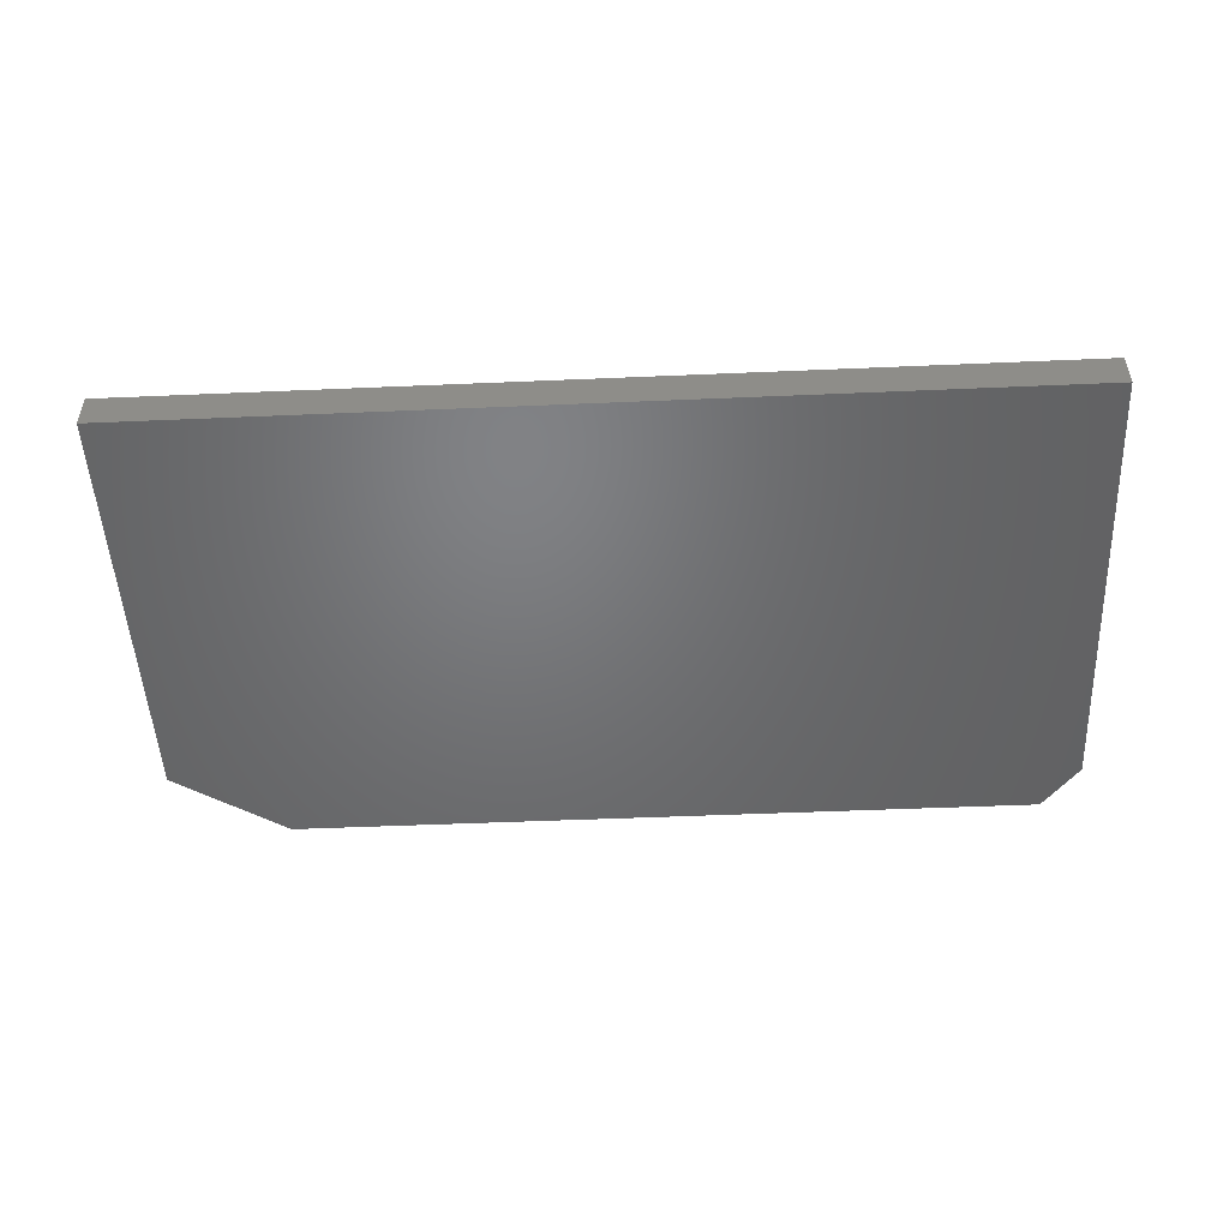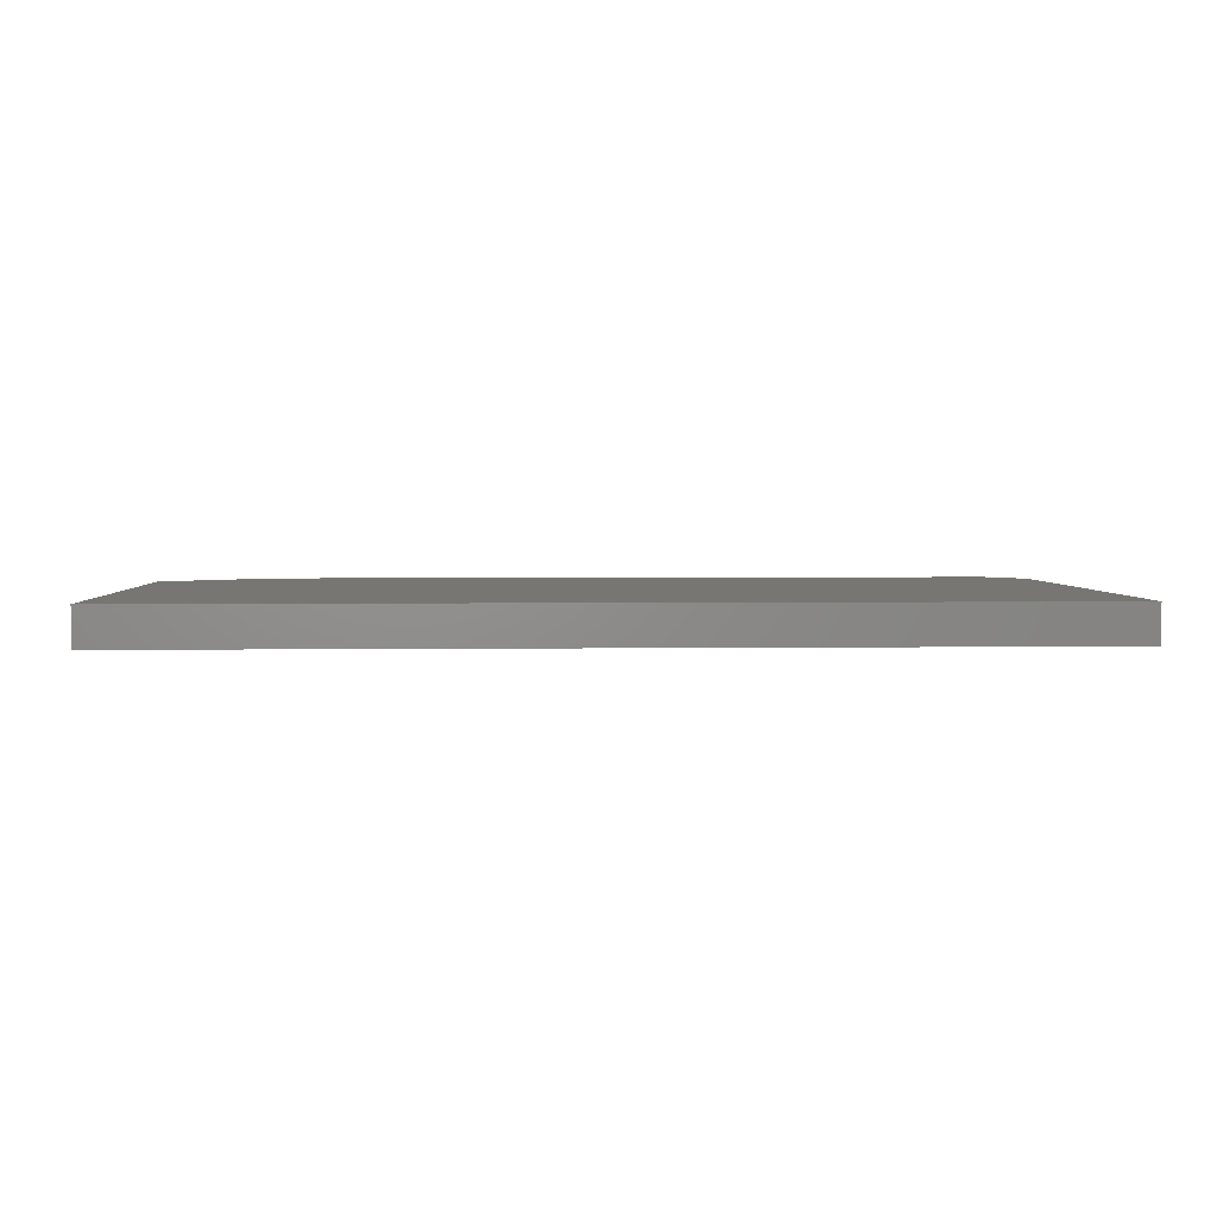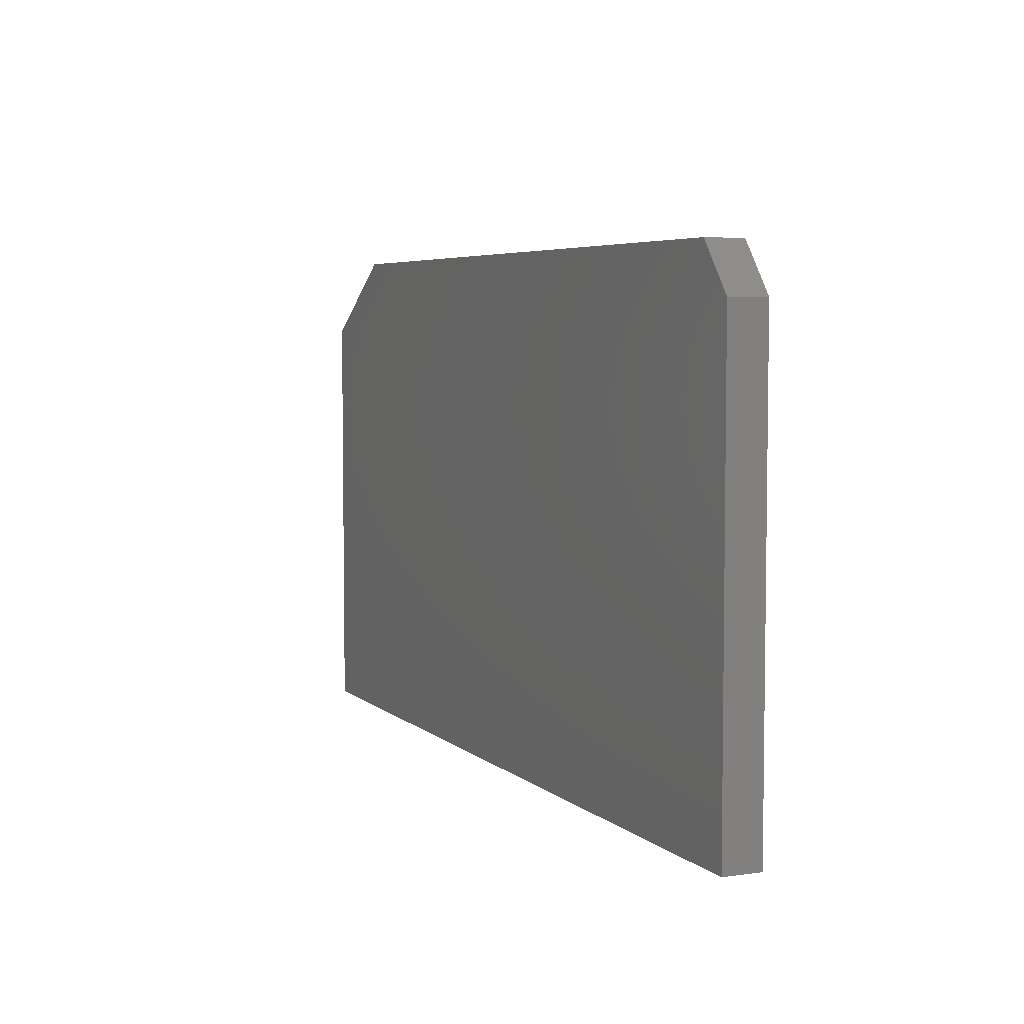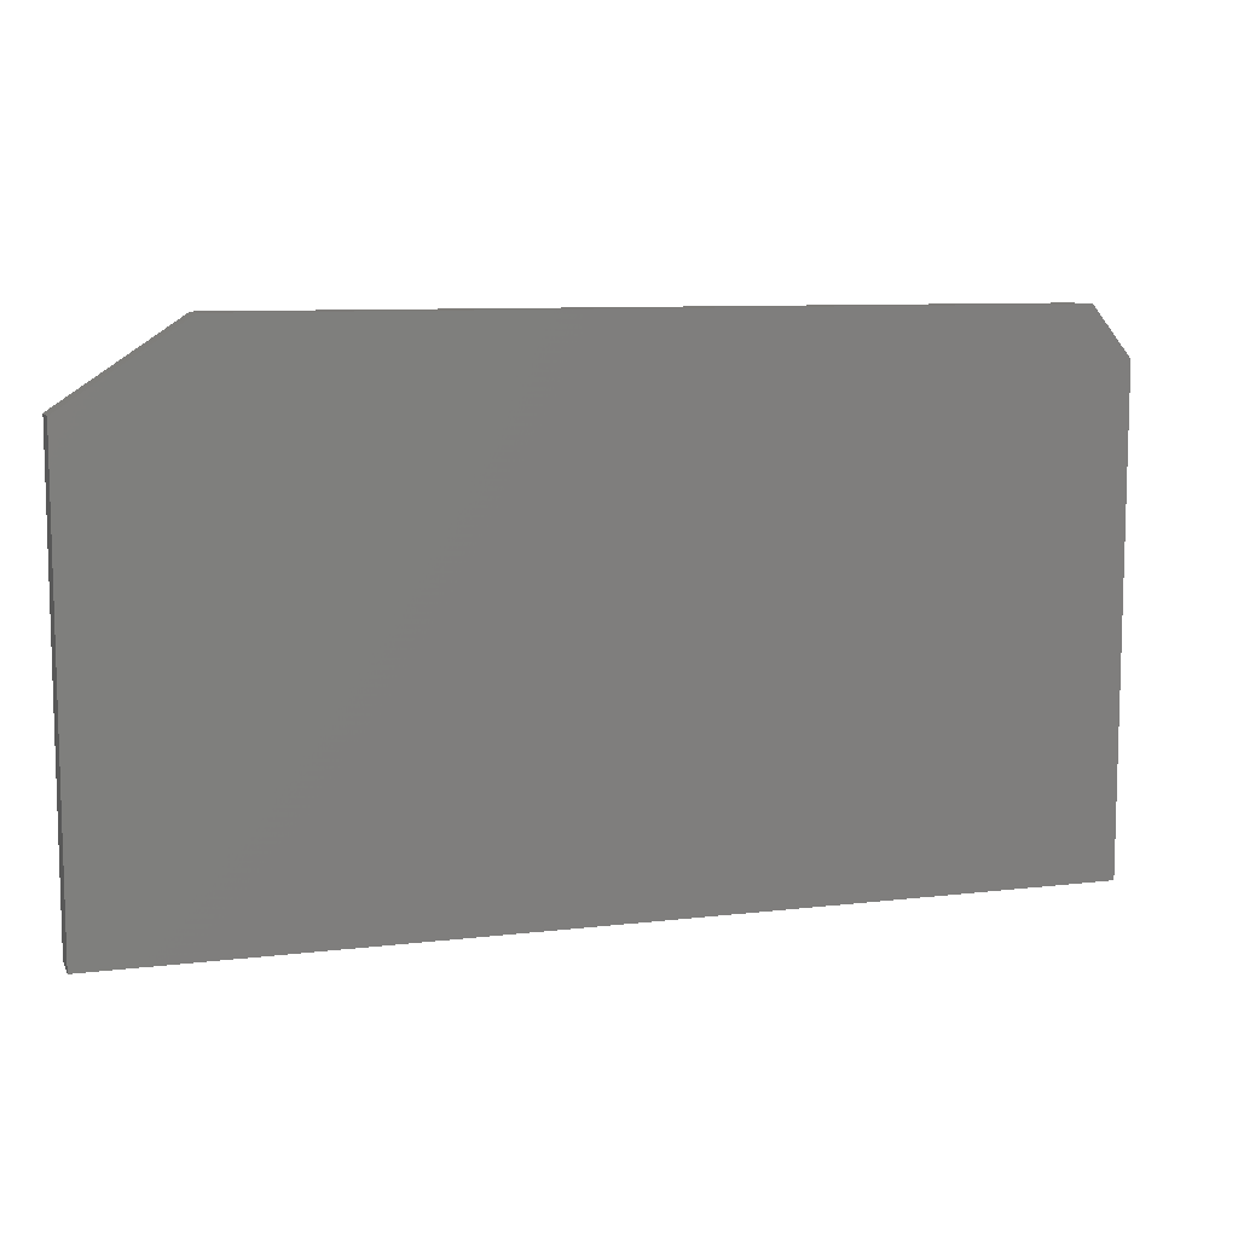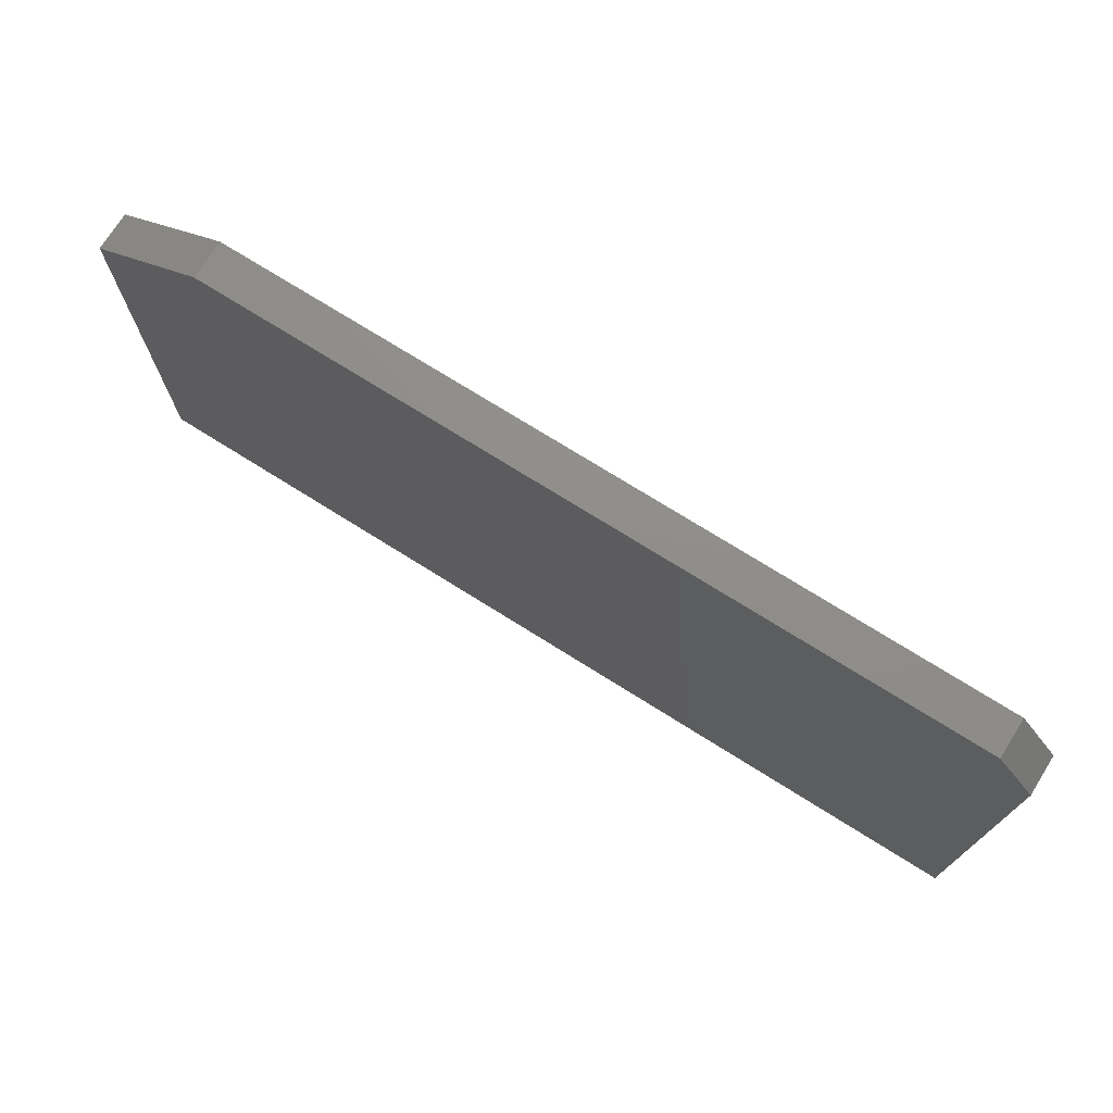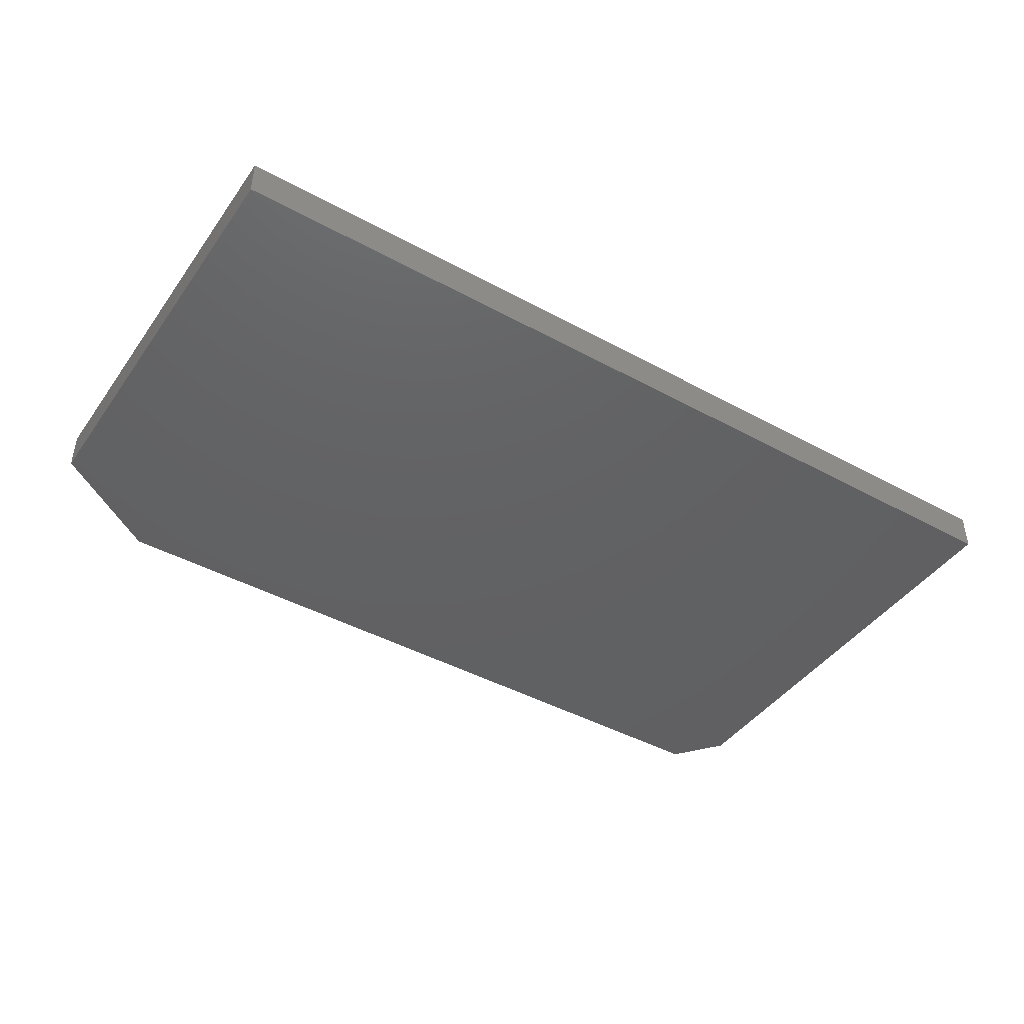
<metadata>
{"format":"stl","ext":"stl","renderer":"f3d","projection":"perspective","resolution":1024,"background":"white","views":[{"elev":-50.0,"azim":2.7,"up":"+Z"},{"elev":3.2,"azim":-2.7,"up":"+Z"},{"elev":5.2,"azim":66.1,"up":"+Y"},{"elev":9.0,"azim":-17.8,"up":"+Y"},{"elev":73.6,"azim":32.1,"up":"+Y"},{"elev":-43.5,"azim":-32.8,"up":"+Z"}]}
</metadata>
<code>
# stl→obj: 12 verts, 20 faces
v 0.7188 0.4184 0.03125
v 0.09375 0.4184 0.03125
v 0.75 0.3794 0.03125
v 0 0.3559 0.03125
v 0.75 0 0.03125
v 0 0 0.03125
v 0.7188 0.4184 0
v 0.75 0.3794 0
v 0.09375 0.4184 0
v 0 0.3559 0
v 0.75 0 0
v 0 0 0
f 1 2 3
f 3 2 4
f 3 4 5
f 5 4 6
f 7 8 9
f 9 8 10
f 8 11 10
f 10 11 12
f 1 7 2
f 2 7 9
f 4 10 6
f 6 10 12
f 4 2 10
f 10 2 9
f 5 11 3
f 3 11 8
f 1 3 7
f 7 3 8
f 6 12 5
f 5 12 11

</code>
